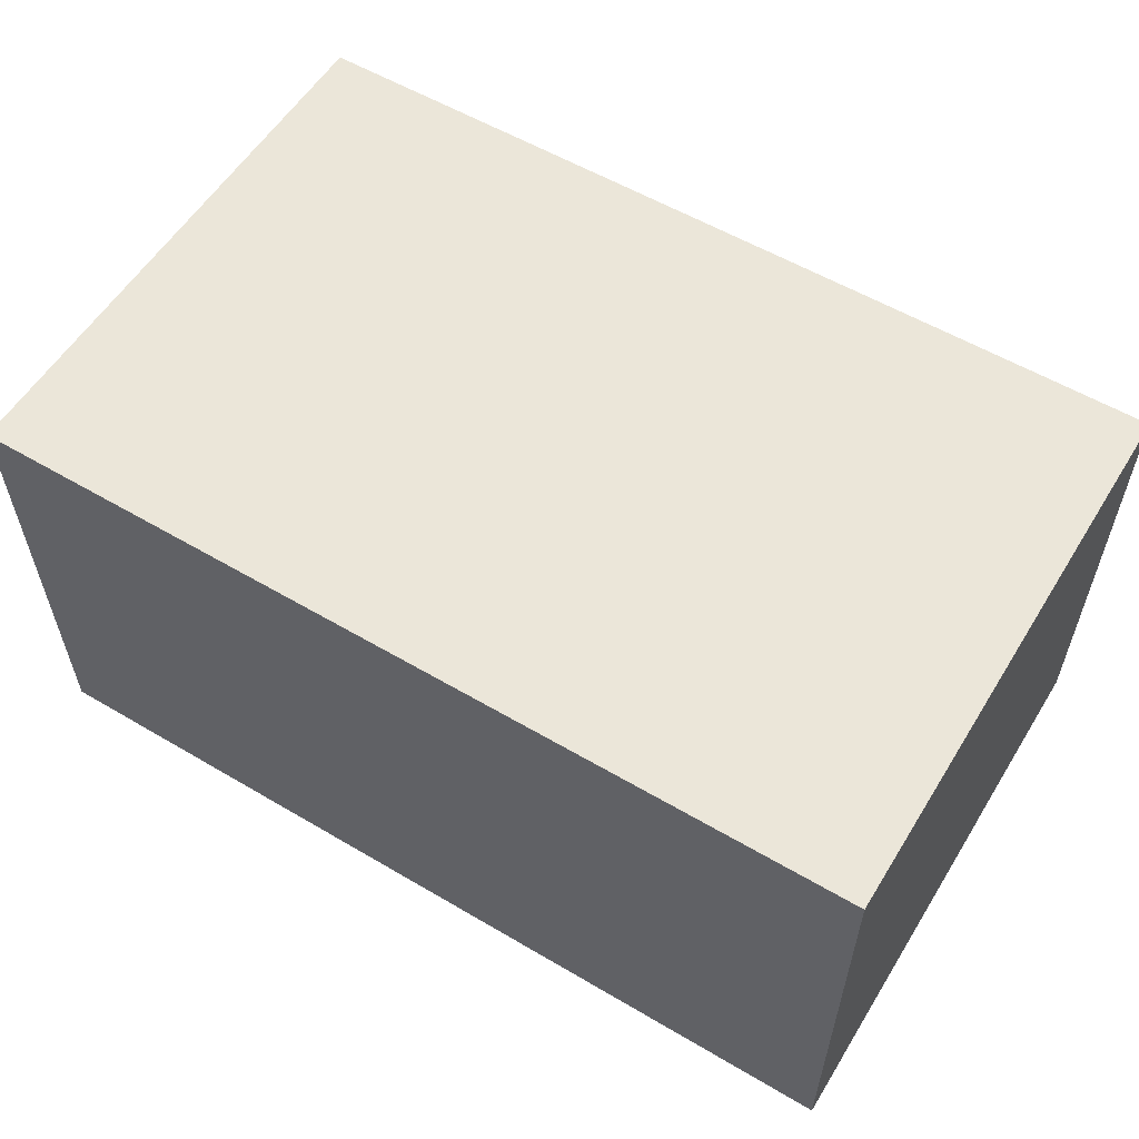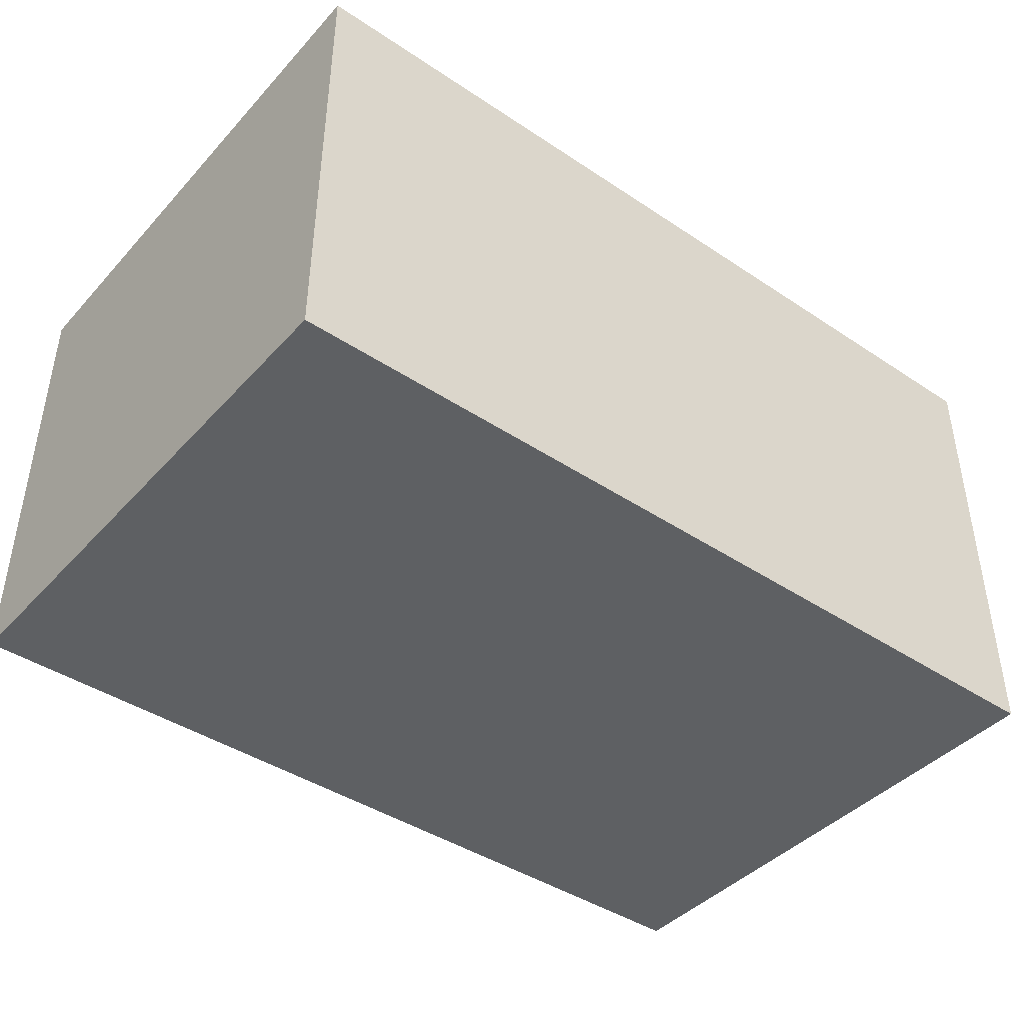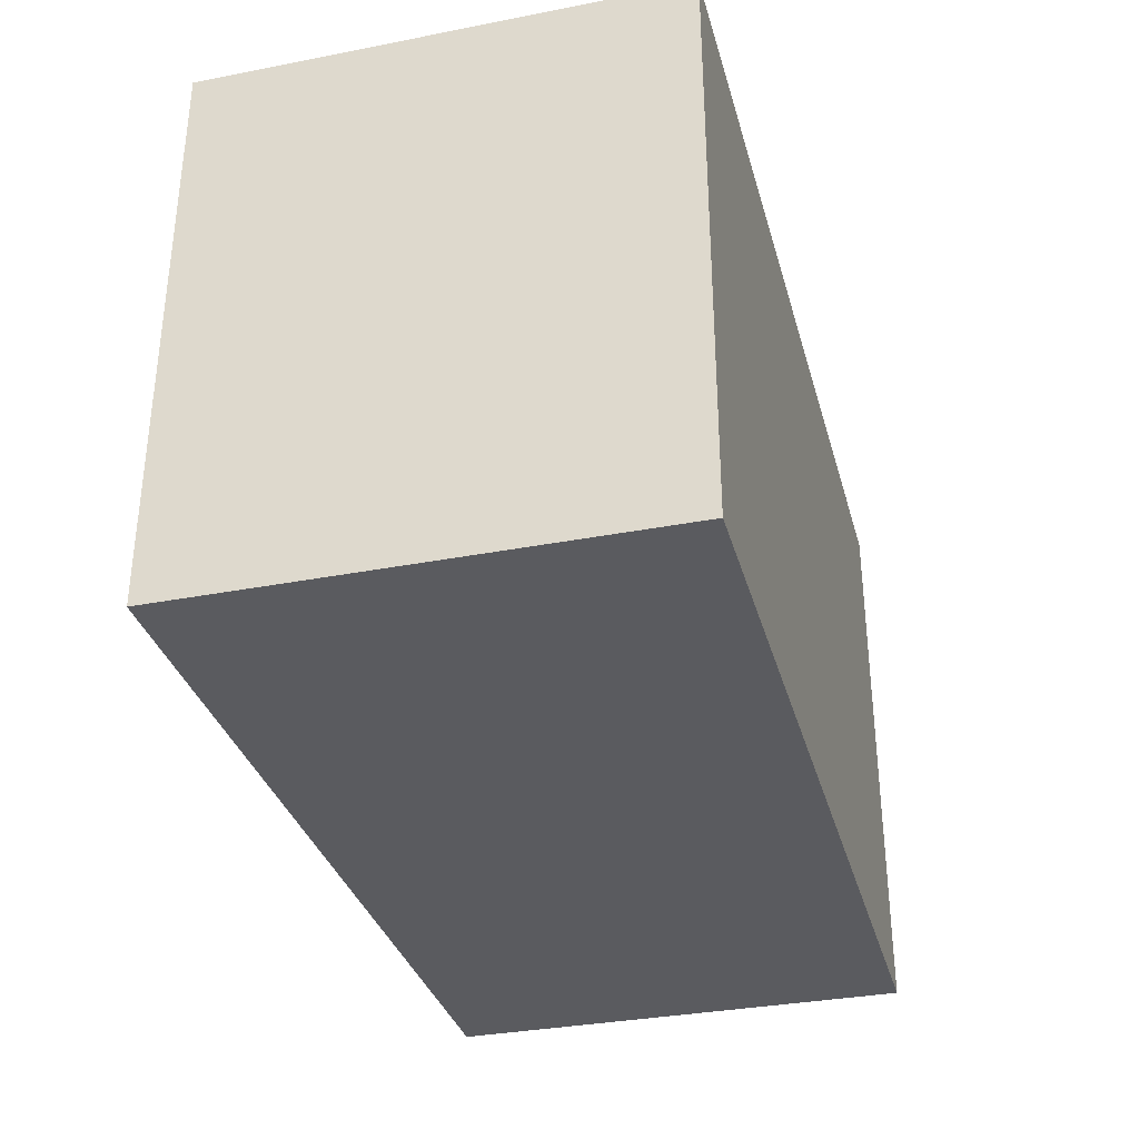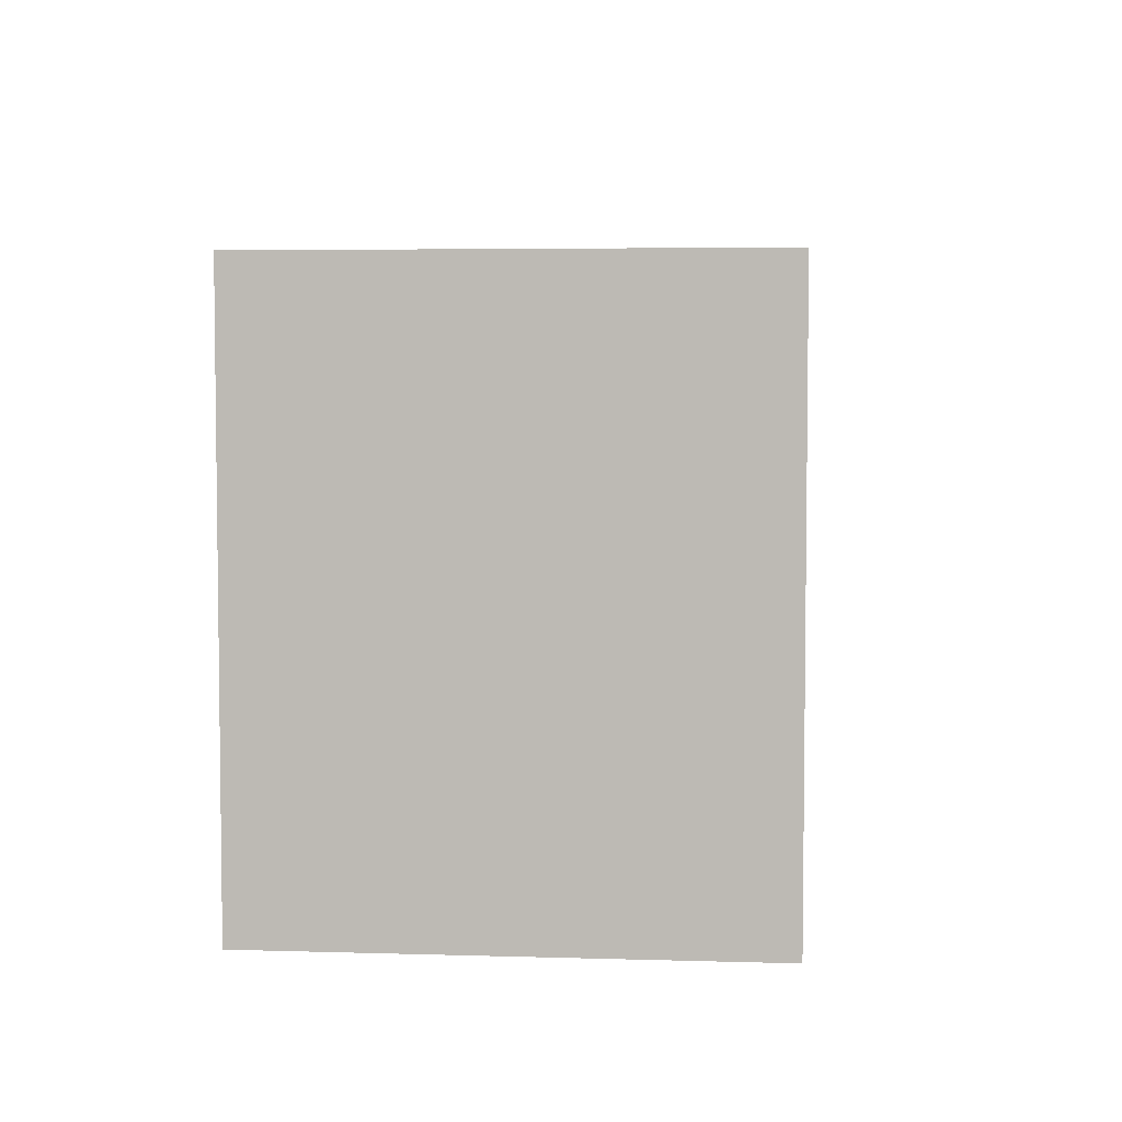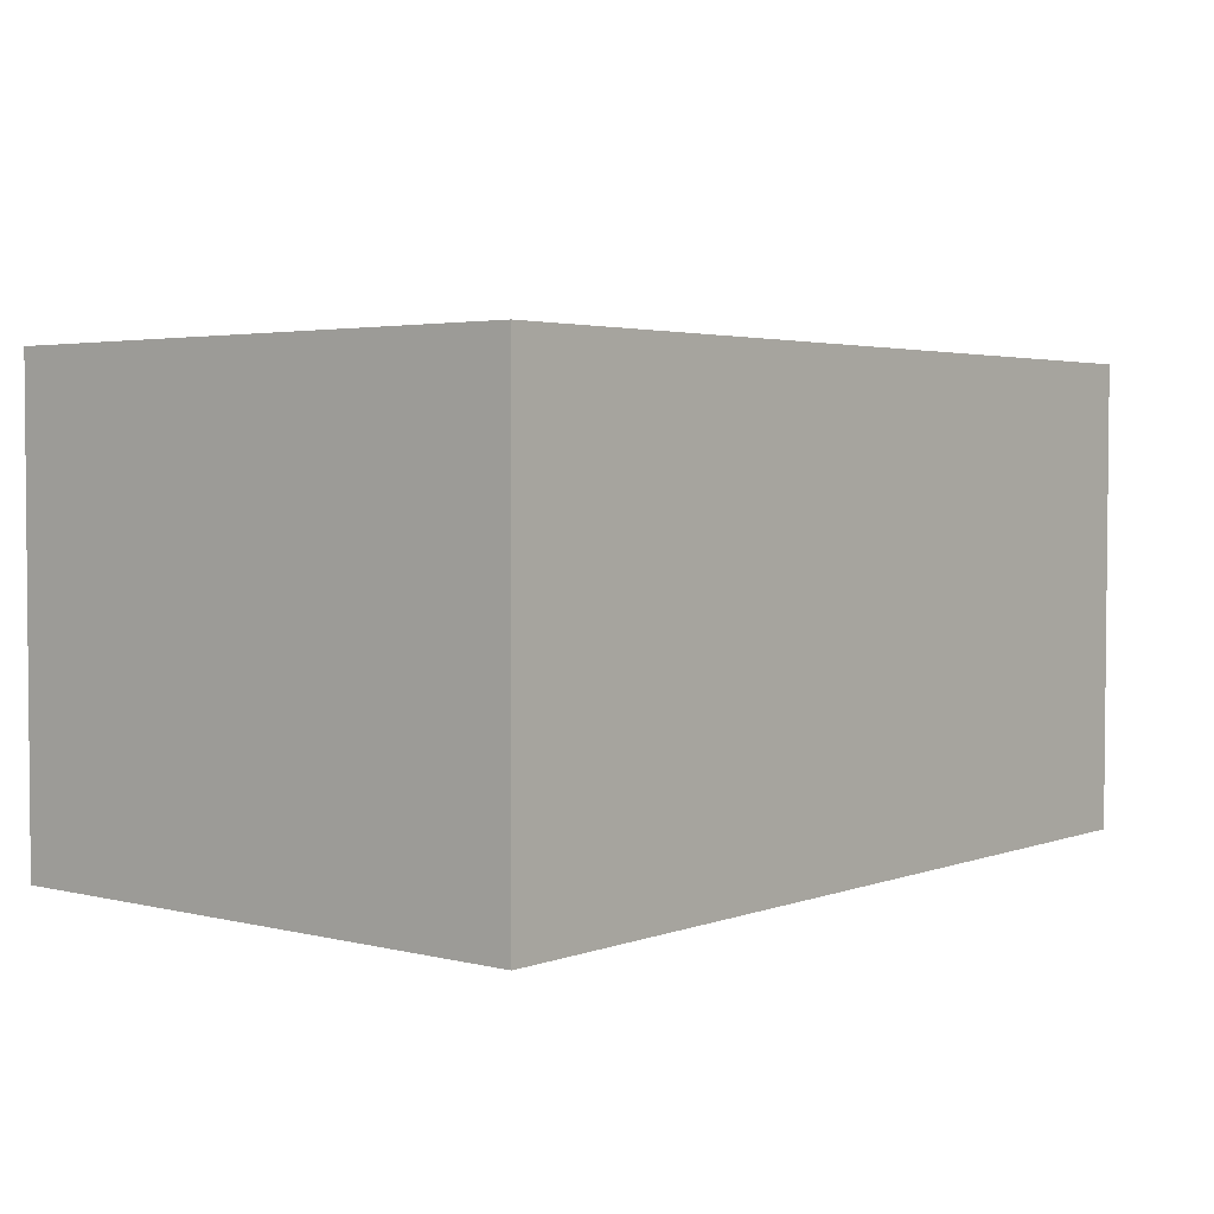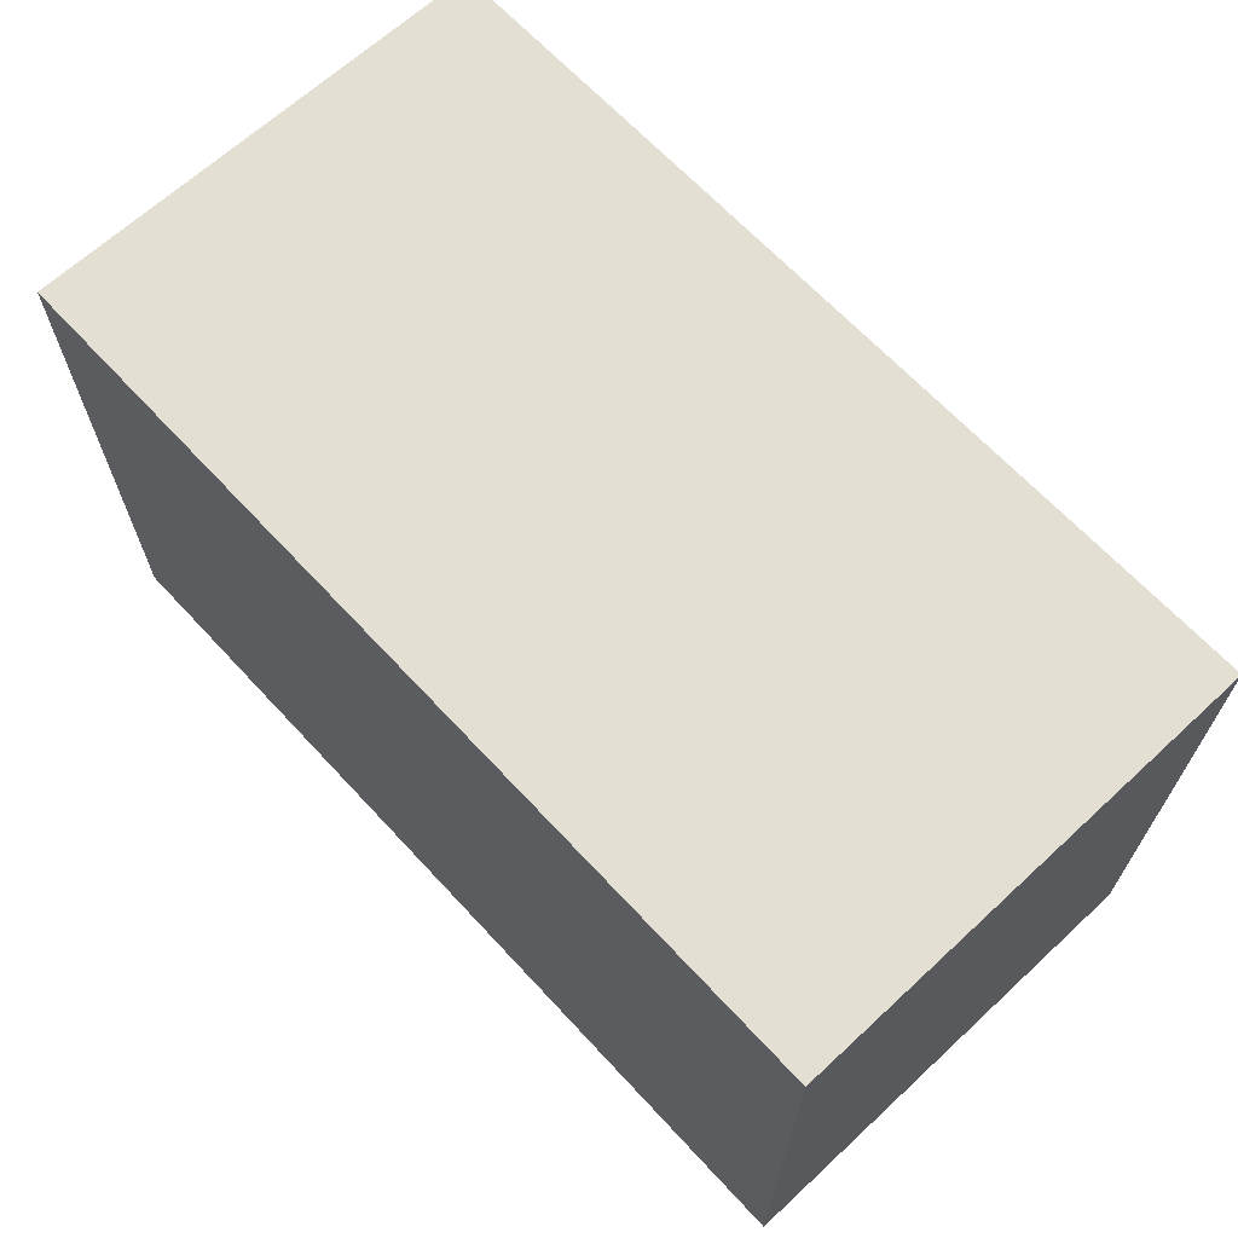
<metadata>
{"format":"obj","ext":"obj","renderer":"f3d","projection":"perspective","resolution":1024,"background":"white","views":[{"elev":57.1,"azim":-148.5,"up":"+Y"},{"elev":-42.3,"azim":-38.5,"up":"+Y"},{"elev":-33.5,"azim":104.8,"up":"+Z"},{"elev":4.7,"azim":-84.7,"up":"+Z"},{"elev":3.2,"azim":-50.4,"up":"+Y"},{"elev":66.4,"azim":47.1,"up":"+Z"}]}
</metadata>
<code>
v -0.0274 -0.01428 -0.0172
v -0.0274 -0.01428 0.0172
v -0.02736 0.01432 -0.0172
v 0.02737 -0.01432 -0.0172
v 0.02737 -0.01432 0.0172
v -0.02736 0.01432 0.0172
v 0.0274 0.01428 -0.0172
v 0.0274 0.01428 0.0172
v -0.0274 -0.01428 -0.0172
v -0.02736 0.01432 -0.0172
v -0.0274 -0.01428 -0.0172
v 0.02737 -0.01432 -0.0172
v -0.0274 -0.01428 0.0172
v -0.0274 -0.01428 0.0172
v 0.02737 -0.01432 0.0172
v -0.02736 0.01432 0.0172
v -0.02736 0.01432 -0.0172
v -0.02736 0.01432 0.0172
v 0.0274 0.01428 0.0172
v 0.0274 0.01428 -0.0172
v 0.02737 -0.01432 -0.0172
v 0.0274 0.01428 -0.0172
v 0.0274 0.01428 0.0172
v 0.02737 -0.01432 0.0172
f 1 2 6
f 1 6 3
f 9 10 7
f 9 7 4
f 11 12 5
f 11 5 13
f 14 15 8
f 14 8 16
f 17 18 19
f 17 19 20
f 21 22 23
f 21 23 24

</code>
